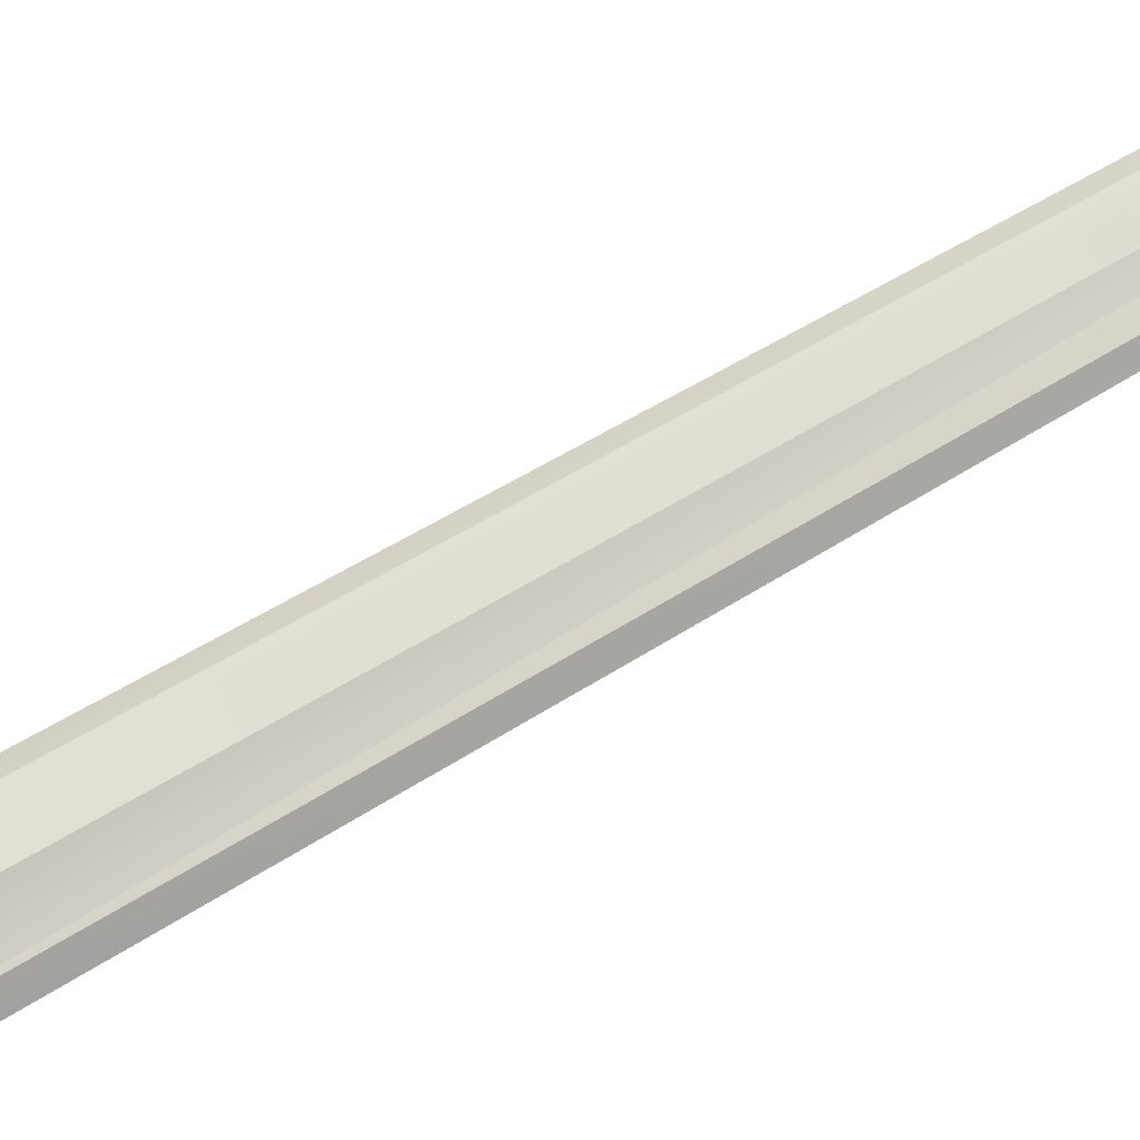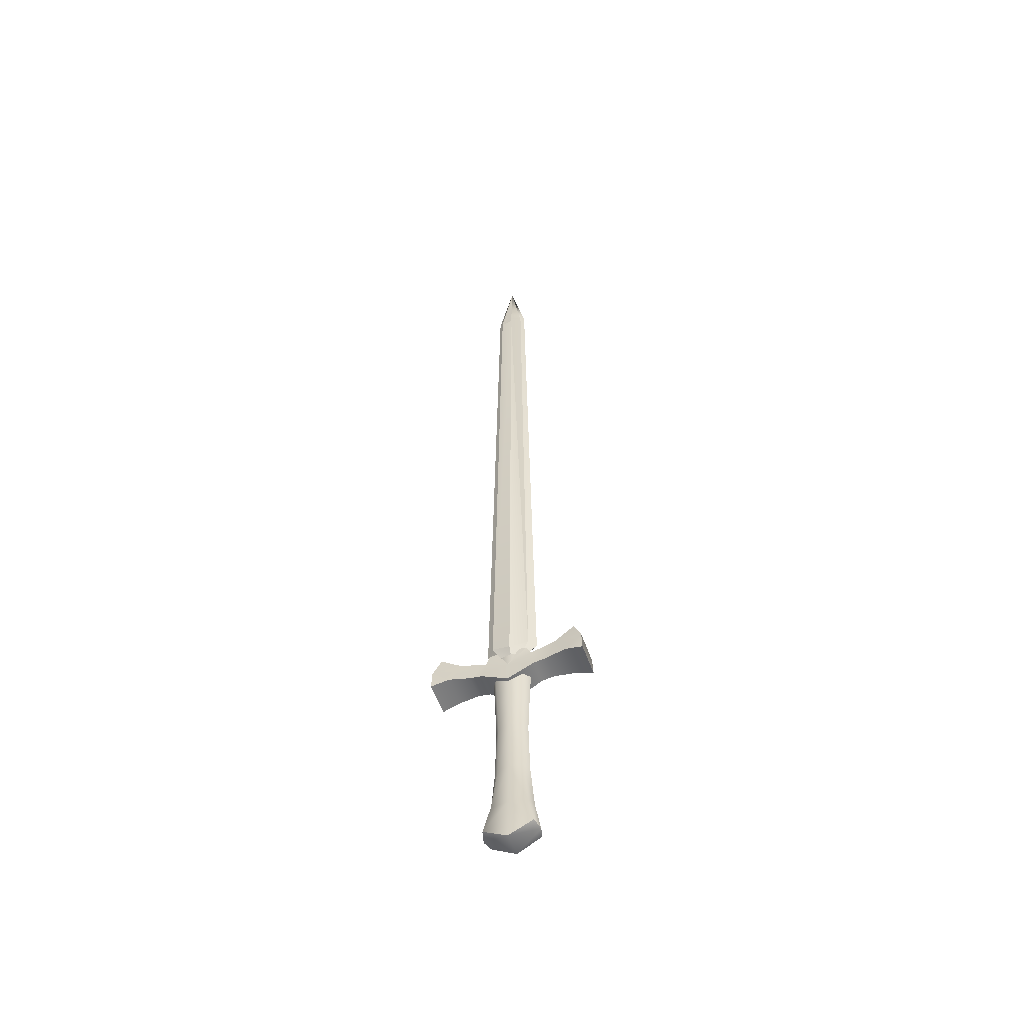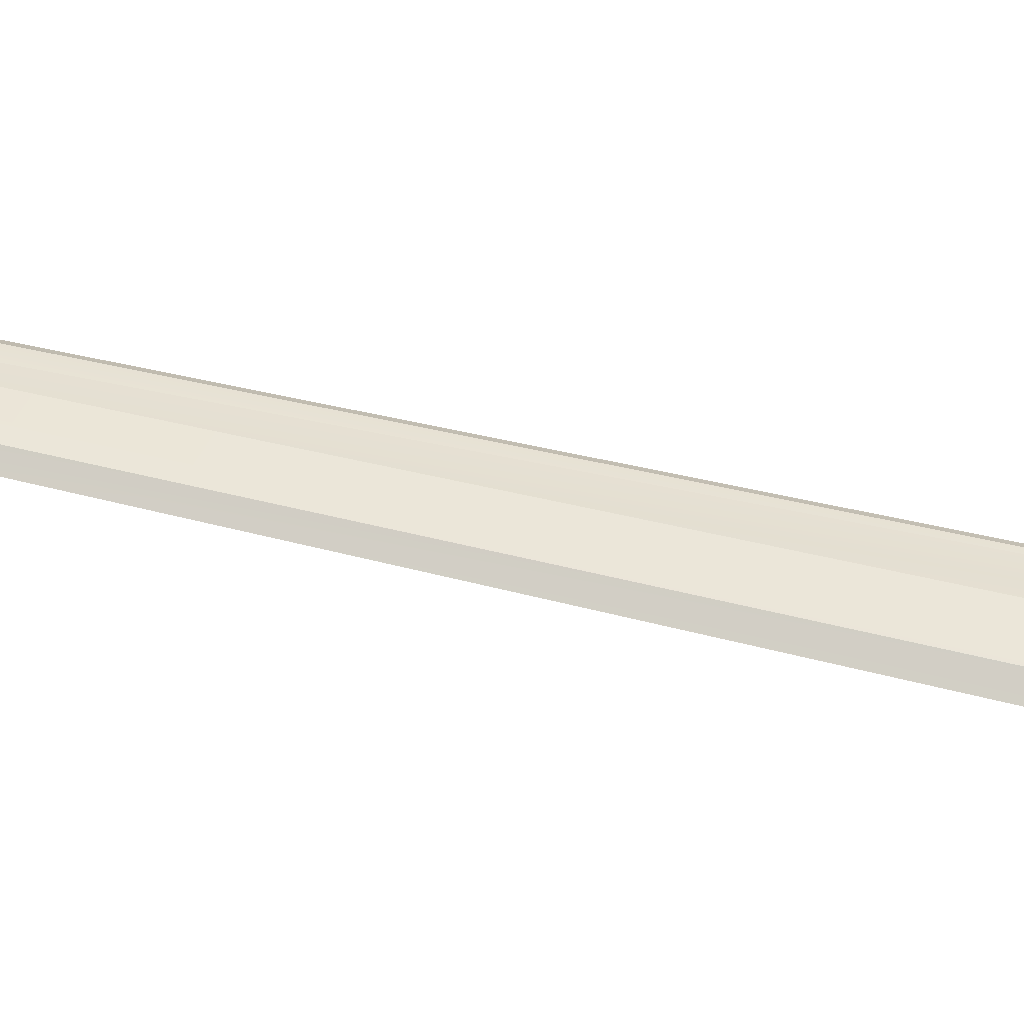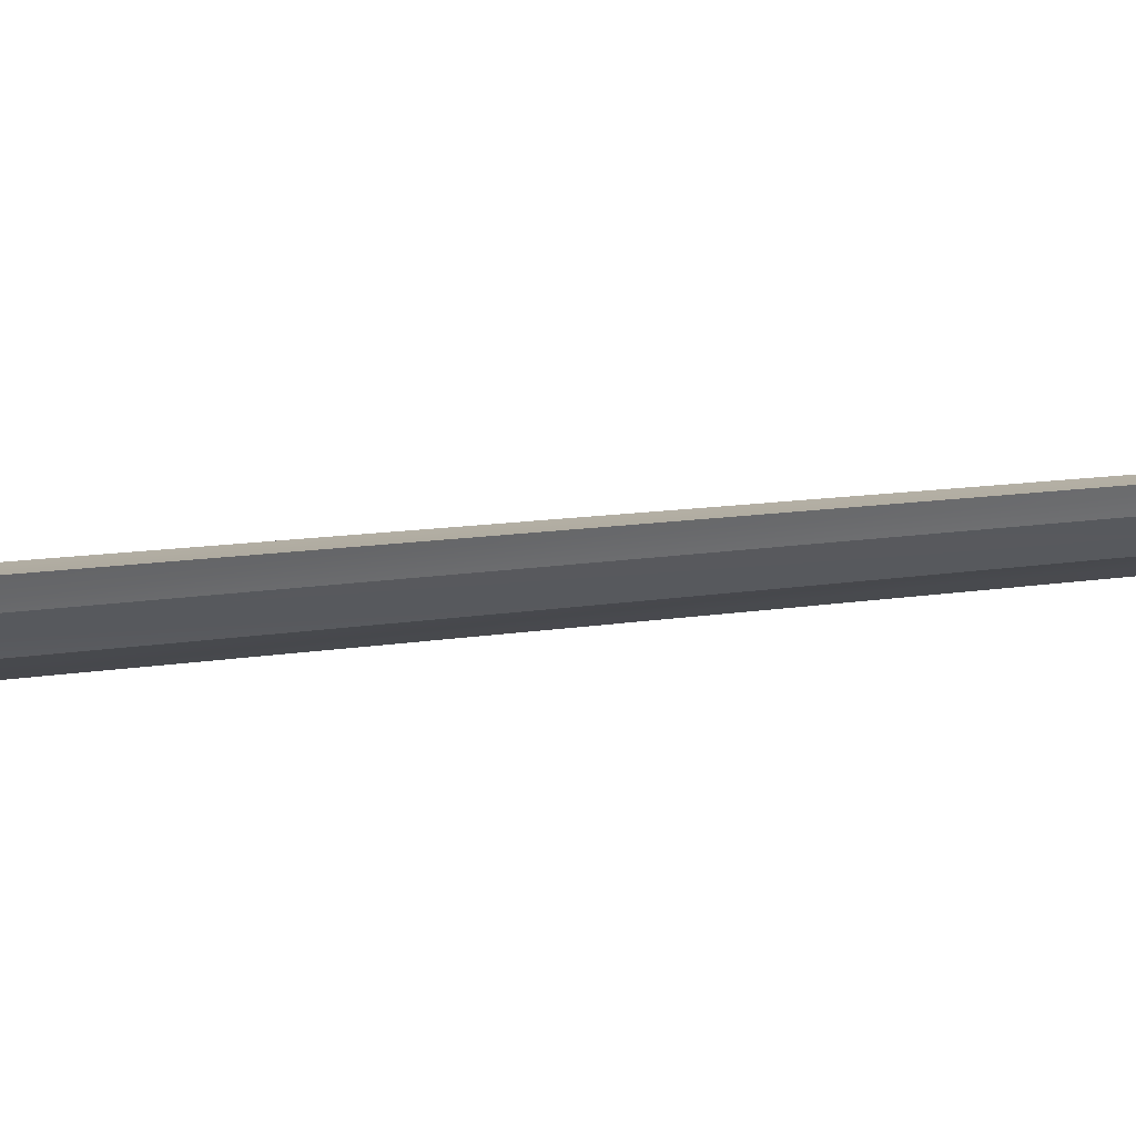
<metadata>
{"format":"obj","ext":"obj","renderer":"f3d","projection":"perspective","resolution":1024,"background":"white","views":[{"elev":71.6,"azim":-120.1,"up":"+Y"},{"elev":-54.8,"azim":-160.9,"up":"+Z"},{"elev":45.6,"azim":106.5,"up":"+Y"},{"elev":-22.2,"azim":-77.4,"up":"+Y"}]}
</metadata>
<code>
o knight_sword_knightsword2
v -0.8866 0.5492 4.55
v -0.5393 0.5659 4.549
v 0 0.5814 3.639
v -0.544 0.0719 4.829
v -0.474 0.054 3.424
v -0.7075 -0.0559 4.829
v -0.0003 0.1466 3.424
v -0.0003 0.1796 4.829
v 0.5433 0.0719 4.829
v 0.4733 0.0403 3.424
v 0.7068 -0.0559 4.829
v 1.222 -0.0558 5.23
v 0.5433 -0.1836 4.829
v 0.8873 -0.3456 5.431
v 0.5798 -0.1998 36.97
v 0.7703 -0.0559 37.11
v 0.4733 -0.1657 3.424
v 0.5798 0.088 36.97
v -0.0003 -0.0559 40.66
v 0.8873 0.2339 5.431
v -0.7742 -0.0559 37.11
v -0.5837 -0.1998 36.97
v -1.223 -0.0559 5.23
v -0.8879 -0.3456 5.431
v -0.544 -0.1836 4.829
v -0.5768 -0.3671 -2.97
v -0.8311 -0.4757 -5.26
v 0.0037 -0.493 -2.97
v 0.0037 -0.593 -5.247
v 0.8311 -0.4757 -5.26
v 0.5768 -0.3671 -2.97
v 0.0037 -0.4912 -0.3665
v 0.546 -0.3732 -0.3665
v 0.0037 -0.5375 1.324
v -0.546 -0.3732 -0.3665
v -0.6011 -0.4187 1.324
v -1.012 -0.0558 -5.268
v -0.8185 -0.0558 -2.97
v -0.7559 -0.0558 -0.3665
v -0.8247 -0.0558 1.324
v -0.6698 -0.4874 3.192
v -0.911 -0.0558 3.192
v 0 -0.6169 3.192
v 0.601 -0.4187 1.324
v 0.7559 -0.0558 -0.3665
v 0.8185 -0.0558 -2.97
v 1.012 -0.0558 -5.268
v 1.142 -0.6038 -6.683
v 0.0037 -0.6355 -7.284
v -1.142 -0.6038 -6.683
v -1.274 -0.0558 -6.77
v 1.274 -0.0558 -6.77
v 0.6697 -0.4874 3.192
v 0.8247 -0.0558 1.324
v 0.911 -0.0558 3.192
v -0.474 -0.152 3.424
v 0.0037 0.524 -7.284
v 1.142 0.4922 -6.683
v -1.142 0.4922 -6.683
v -0.5768 0.255 -2.97
v 0.0037 0.3795 -0.3665
v 0.0037 0.3814 -2.97
v -0.546 0.2613 -0.3665
v -0.8311 0.3638 -5.26
v 0.0037 0.4814 -5.247
v 0.8311 0.3638 -5.26
v 0.5768 0.255 -2.97
v 0.546 0.2613 -0.3665
v 0.0037 0.4258 1.324
v -0.6011 0.3069 1.324
v 0 0.5052 3.192
v 0.6011 0.3069 1.324
v -0.6698 0.3757 3.192
v 0.6697 0.3757 3.192
v 0.8866 0.5492 4.55
v 0.5393 0.5659 4.549
v 1.115 0.4878 4.156
v -1.115 0.4878 4.156
v 3.705 0.8376 3.188
v 2.833 0.7591 3.422
v 3.671 0.8212 4.089
v 2.327 0.5848 4.404
v 1.876 0.5661 3.378
v 1.274 0.5694 3.287
v 0.0037 0.6201 2.585
v -1.274 0.5694 3.287
v -1.876 0.5661 3.378
v -2.327 0.5848 4.404
v -2.833 0.7591 3.422
v -3.671 0.8212 4.089
v -3.705 0.8376 3.188
v 3.278 0.689 4.989
v -3.278 0.689 4.989
v -0.0003 0.3713 5.187
v -0.5837 0.088 36.97
v -0.002 0.1562 36.97
v -0.8879 0.2339 5.431
v -0.0003 -0.2913 4.829
v -0.0003 -0.483 5.187
v -0.0019 -0.2681 36.97
v 0 -0.7335 3.639
v 0.8866 -0.6616 4.55
v 0.5393 -0.6973 4.549
v 1.115 -0.5862 4.156
v -0.5393 -0.6973 4.549
v -0.8866 -0.6616 4.55
v -1.115 -0.5862 4.156
v -2.826 -0.7744 3.422
v -3.668 -0.8224 4.089
v -3.705 -0.8376 3.188
v -2.327 -0.6639 4.404
v -1.876 -0.6069 3.378
v -1.274 -0.612 3.287
v 0.0037 -0.6948 2.585
v 1.274 -0.612 3.287
v 1.876 -0.6069 3.378
v 2.327 -0.6639 4.404
v 2.826 -0.7744 3.422
v 3.668 -0.8224 4.089
v 3.705 -0.8376 3.188
v 3.266 -0.7032 4.989
v -3.266 -0.7032 4.989
v -0.0003 -0.2583 3.424
v -0.8866 0.5492 4.55
v -0.5393 0.5659 4.549
v 0 0.5814 3.639
v -0.544 0.0719 4.829
v -0.474 0.054 3.424
v -0.7075 -0.0559 4.829
v -0.0003 0.1796 4.829
v 0.5433 0.0719 4.829
v -0.0003 0.1466 3.424
v 0.7068 -0.0559 4.829
v 1.222 -0.0558 5.23
v 0.5433 -0.1836 4.829
v 0.7703 -0.0559 37.11
v 0.5798 0.088 36.97
v -0.0003 -0.0559 40.66
v -0.7742 -0.0559 37.11
v -1.223 -0.0559 5.23
v -0.5837 -0.1998 36.97
v -0.5768 -0.3671 -2.97
v -0.8311 -0.4757 -5.26
v 0.0037 -0.493 -2.97
v 0.546 -0.3732 -0.3665
v 0.0037 -0.4912 -0.3665
v 0.5768 -0.3671 -2.97
v -0.6011 -0.4187 1.324
v -0.546 -0.3732 -0.3665
v 0.0037 -0.5375 1.324
v -0.6698 -0.4874 3.192
v -0.911 -0.0558 3.192
v -0.8247 -0.0558 1.324
v 0.8311 -0.4757 -5.26
v 1.142 -0.6038 -6.683
v 1.012 -0.0558 -5.268
v 0.0037 -0.593 -5.247
v -1.142 -0.6038 -6.683
v 0.0037 -0.6355 -7.284
v 0 -0.6169 3.192
v 0.601 -0.4187 1.324
v 0.6697 -0.4874 3.192
v 1.274 -0.0558 -6.77
v 0.0037 0.524 -7.284
v 1.142 0.4922 -6.683
v -0.5768 0.255 -2.97
v 0.0037 0.3795 -0.3665
v 0.0037 0.3814 -2.97
v -0.6011 0.3069 1.324
v 0.0037 0.4258 1.324
v -0.546 0.2613 -0.3665
v 0.7559 -0.0558 -0.3665
v 0.546 0.2613 -0.3665
v 0.6011 0.3069 1.324
v 0.0037 0.4814 -5.247
v -1.142 0.4922 -6.683
v -0.8311 0.3638 -5.26
v 0.911 -0.0558 3.192
v 0.8247 -0.0558 1.324
v 0.6697 0.3757 3.192
v 3.705 0.8376 3.188
v 2.833 0.7591 3.422
v 3.671 0.8212 4.089
v 1.876 0.5661 3.378
v 1.115 0.4878 4.156
v 2.327 0.5848 4.404
v -1.115 0.4878 4.156
v -1.274 0.5694 3.287
v -1.876 0.5661 3.378
v -3.671 0.8212 4.089
v -2.327 0.5848 4.404
v -2.833 0.7591 3.422
v -0.5837 0.088 36.97
v -0.002 0.1562 36.97
v -0.8879 0.2339 5.431
v -0.0003 -0.2913 4.829
v -0.8879 -0.3456 5.431
v -0.544 -0.1836 4.829
v 0 -0.7335 3.639
v 0.8866 -0.6616 4.55
v 0.5393 -0.6973 4.549
v -2.826 -0.7744 3.422
v -3.668 -0.8224 4.089
v -3.705 -0.8376 3.188
v -2.327 -0.6639 4.404
v -1.876 -0.6069 3.378
v -1.115 -0.5862 4.156
v 1.876 -0.6069 3.378
v 1.115 -0.5862 4.156
v 1.274 -0.612 3.287
v 3.668 -0.8224 4.089
v 2.327 -0.6639 4.404
v 2.826 -0.7744 3.422
v 0.8873 -0.3456 5.431
v -0.0019 -0.2681 36.97
v -0.0003 -0.483 5.187
v 0.0037 -0.6948 2.585
v -1.274 -0.612 3.287
v 0.0037 0.6201 2.585
f 1 2 3
f 4 5 6
f 4 7 5
f 8 7 4
f 8 9 7
f 9 10 7
f 9 11 10
f 11 12 13
f 12 14 13
f 12 15 14
f 16 15 12
f 11 17 10
f 16 18 19
f 16 12 18
f 18 12 20
f 12 9 20
f 12 11 9
f 21 22 19
f 21 23 22
f 22 23 24
f 23 25 24
f 23 6 25
f 26 27 28
f 29 28 27
f 30 28 29
f 30 31 28
f 32 28 31
f 33 32 31
f 32 33 34
f 32 34 35
f 36 35 34
f 26 32 35
f 32 26 28
f 37 26 38
f 26 35 38
f 38 35 39
f 36 39 35
f 36 40 39
f 41 42 40
f 41 40 36
f 43 41 36
f 36 34 43
f 43 34 44
f 34 33 44
f 45 44 33
f 46 45 33
f 33 31 46
f 47 46 31
f 47 31 30
f 30 48 47
f 30 29 48
f 29 49 48
f 29 50 49
f 29 27 50
f 50 27 37
f 26 37 27
f 50 37 51
f 47 48 52
f 43 44 53
f 53 44 54
f 45 54 44
f 53 54 55
f 6 5 56
f 52 57 58
f 49 57 52
f 49 51 57
f 49 50 51
f 49 52 48
f 59 57 51
f 60 61 62
f 60 63 61
f 62 64 60
f 62 65 64
f 66 65 62
f 62 67 66
f 62 61 67
f 61 68 67
f 69 68 61
f 69 61 63
f 70 69 63
f 70 71 69
f 69 71 72
f 69 72 68
f 45 68 72
f 45 46 68
f 46 67 68
f 46 47 67
f 66 67 47
f 66 47 58
f 66 58 65
f 57 65 58
f 57 59 65
f 65 59 64
f 59 37 64
f 60 64 37
f 60 37 38
f 63 60 38
f 63 38 39
f 59 51 37
f 70 73 71
f 58 47 52
f 70 63 39
f 40 70 39
f 73 70 40
f 73 40 42
f 74 72 71
f 74 54 72
f 45 72 54
f 55 54 74
f 75 3 76
f 75 77 3
f 1 3 78
f 79 80 81
f 81 80 82
f 83 82 80
f 83 77 82
f 84 77 83
f 84 3 77
f 85 3 84
f 85 86 3
f 78 3 86
f 78 86 87
f 88 78 87
f 88 87 89
f 90 88 89
f 91 90 89
f 81 82 92
f 93 88 90
f 8 20 9
f 94 20 8
f 95 96 97
f 95 19 96
f 94 96 20
f 96 18 20
f 98 24 25
f 99 24 98
f 99 100 24
f 100 22 24
f 100 19 22
f 101 102 103
f 101 104 102
f 105 106 101
f 106 107 101
f 108 109 110
f 111 109 108
f 111 108 112
f 111 112 107
f 107 112 113
f 107 113 101
f 101 113 114
f 101 114 115
f 101 115 104
f 116 104 115
f 117 104 116
f 117 116 118
f 119 117 118
f 120 119 118
f 121 117 119
f 111 122 109
f 96 19 18
f 90 122 93
f 90 109 122
f 91 109 90
f 91 110 109
f 13 14 98
f 14 99 98
f 14 100 99
f 15 100 14
f 15 19 100
f 6 23 4
f 23 97 4
f 23 95 97
f 21 95 23
f 21 19 95
f 16 19 15
f 121 81 92
f 121 119 81
f 119 79 81
f 119 120 79
f 56 25 6
f 56 123 25
f 123 98 25
f 123 13 98
f 17 13 123
f 17 11 13
f 4 97 8
f 97 94 8
f 97 96 94
f 92 82 121
f 82 117 121
f 82 77 117
f 77 104 117
f 77 75 104
f 75 102 104
f 75 76 102
f 76 103 102
f 76 3 103
f 103 3 101
f 3 105 101
f 3 2 105
f 2 106 105
f 2 1 106
f 1 107 106
f 1 78 107
f 78 111 107
f 78 88 111
f 88 122 111
f 88 93 122
f 120 118 79
f 118 80 79
f 118 83 80
f 116 83 118
f 116 84 83
f 115 84 116
f 115 85 84
f 114 85 115
f 114 113 85
f 113 86 85
f 113 112 86
f 112 87 86
f 112 108 87
f 87 108 89
f 108 91 89
f 108 110 91
f 124 125 126
f 127 128 129
f 127 7 128
f 8 7 127
f 130 131 132
f 131 10 132
f 131 11 10
f 133 134 135
f 134 14 135
f 134 15 14
f 16 15 134
f 133 17 10
f 136 137 138
f 136 134 137
f 137 134 20
f 134 131 20
f 134 133 131
f 21 22 138
f 139 140 141
f 141 140 24
f 140 25 24
f 140 129 25
f 142 143 144
f 29 144 143
f 30 144 29
f 30 31 144
f 32 144 31
f 145 146 147
f 146 145 34
f 146 34 35
f 148 149 150
f 142 146 149
f 146 142 144
f 37 142 38
f 142 149 38
f 38 149 39
f 148 39 149
f 148 40 39
f 151 152 153
f 151 153 148
f 43 151 148
f 148 150 43
f 43 150 44
f 150 145 44
f 45 44 145
f 46 45 145
f 145 147 46
f 47 46 147
f 47 147 30
f 154 155 156
f 154 29 155
f 29 49 155
f 157 158 159
f 157 143 158
f 158 143 37
f 142 37 143
f 158 37 51
f 156 155 52
f 160 161 162
f 162 161 54
f 45 54 161
f 162 54 55
f 129 128 56
f 163 164 165
f 159 164 163
f 159 51 164
f 159 158 51
f 159 163 155
f 59 164 51
f 166 167 168
f 166 63 167
f 168 64 166
f 168 65 64
f 66 65 168
f 168 67 66
f 168 167 67
f 167 68 67
f 69 68 167
f 69 167 63
f 169 170 171
f 169 71 170
f 170 71 72
f 170 72 68
f 172 173 174
f 172 46 173
f 46 67 173
f 46 156 67
f 66 67 156
f 66 156 165
f 66 165 65
f 164 65 165
f 164 59 65
f 175 176 177
f 176 37 177
f 166 177 37
f 166 37 38
f 171 166 38
f 171 38 39
f 176 51 37
f 169 73 71
f 165 156 163
f 169 171 39
f 153 169 39
f 73 169 153
f 73 153 152
f 74 174 71
f 74 54 174
f 172 174 54
f 178 179 180
f 75 126 76
f 75 77 126
f 124 126 78
f 181 182 183
f 183 182 82
f 83 82 182
f 184 185 186
f 84 185 184
f 84 126 185
f 85 126 84
f 85 86 126
f 78 126 86
f 187 188 189
f 88 187 189
f 88 189 89
f 190 191 192
f 91 190 192
f 183 186 92
f 93 191 190
f 130 20 131
f 94 20 130
f 193 194 195
f 193 138 194
f 94 194 20
f 194 137 20
f 196 197 198
f 99 197 196
f 99 100 197
f 100 141 197
f 100 138 141
f 199 200 201
f 199 104 200
f 105 106 199
f 106 107 199
f 202 203 204
f 111 203 202
f 111 202 112
f 205 206 207
f 207 206 113
f 207 113 199
f 199 113 114
f 199 114 115
f 199 115 104
f 208 209 210
f 117 209 208
f 117 208 118
f 211 212 213
f 120 211 213
f 121 212 211
f 205 122 203
f 194 138 137
f 190 122 93
f 190 203 122
f 91 203 190
f 91 204 203
f 135 14 196
f 14 99 196
f 214 215 216
f 15 215 214
f 15 138 215
f 129 140 127
f 140 195 127
f 140 193 195
f 139 193 140
f 139 138 193
f 136 138 15
f 121 183 92
f 121 211 183
f 211 181 183
f 211 120 181
f 56 198 129
f 56 123 198
f 123 196 198
f 123 135 196
f 17 135 123
f 17 133 135
f 127 195 130
f 195 94 130
f 195 194 94
f 92 186 121
f 186 212 121
f 186 185 212
f 185 209 212
f 185 75 209
f 75 200 209
f 75 76 200
f 76 201 200
f 76 126 201
f 201 126 199
f 126 105 199
f 126 125 105
f 125 106 105
f 125 124 106
f 124 207 106
f 124 187 207
f 187 205 207
f 187 191 205
f 191 122 205
f 191 93 122
f 120 213 181
f 213 182 181
f 213 184 182
f 208 184 213
f 208 84 184
f 210 84 208
f 210 85 84
f 114 85 210
f 217 218 219
f 218 188 219
f 218 206 188
f 206 189 188
f 206 202 189
f 189 202 192
f 202 91 192
f 202 204 91

</code>
